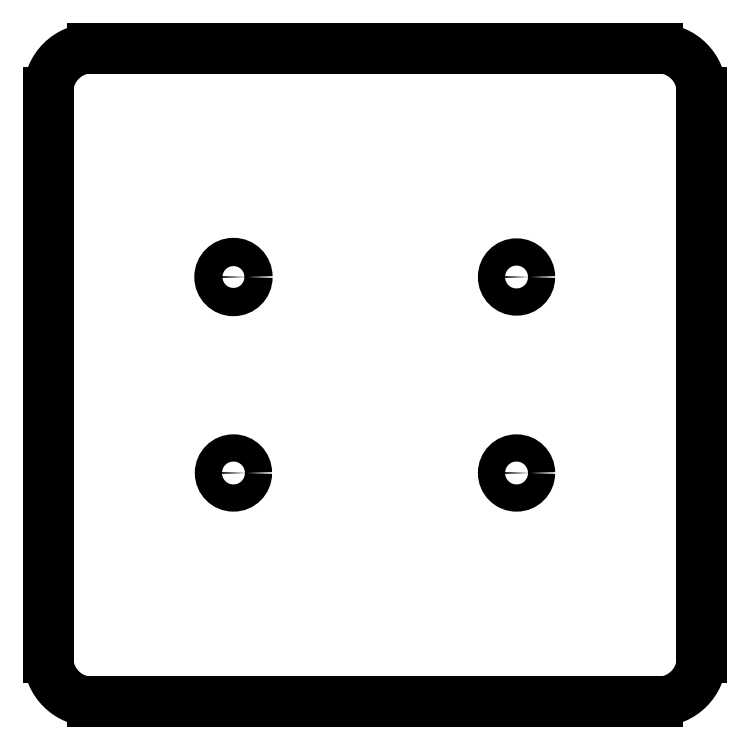
<metadata>
{"format":"dxf","ext":"dxf","renderer":"ezdxf+matplotlib","layout":"modelspace","background":"white","min_lineweight":24,"dpi":150}
</metadata>
<code>
0
SECTION
2
ENTITIES
0
CIRCLE
8
BLACK
10
257.8
20
-102.9
40
1.588
0
CIRCLE
8
BLACK
10
224.8
20
-125.7
40
1.587
0
CIRCLE
8
BLACK
10
257.8
20
-125.7
40
1.587
0
CIRCLE
8
BLACK
10
224.8
20
-102.9
40
1.649
0
LINE
8
BLACK
10
203.3
20
-147.3
11
203.3
21
-81.28
0
LINE
8
BLACK
10
203.1
20
-147.3
11
203.1
21
-81.28
0
ARC
8
BLACK
10
203.2
20
-81.28
40
0.075
50
360
51
540
0
ARC
8
BLACK
10
203.2
20
-147.3
40
0.075
50
180
51
360
0
LINE
8
BLACK
10
208.3
20
-152.5
11
274.3
21
-152.5
0
LINE
8
BLACK
10
208.3
20
-152.3
11
274.3
21
-152.3
0
ARC
8
BLACK
10
274.3
20
-152.4
40
0.075
50
270
51
450
0
ARC
8
BLACK
10
208.3
20
-152.4
40
0.075
50
90
51
270
0
LINE
8
BLACK
10
279.5
20
-147.3
11
279.5
21
-81.28
0
LINE
8
BLACK
10
279.3
20
-147.3
11
279.3
21
-81.28
0
ARC
8
BLACK
10
279.4
20
-81.28
40
0.075
50
360
51
540
0
ARC
8
BLACK
10
279.4
20
-147.3
40
0.075
50
180
51
360
0
LINE
8
BLACK
10
208.3
20
-76.28
11
274.3
21
-76.28
0
LINE
8
BLACK
10
208.3
20
-76.12
11
274.3
21
-76.12
0
ARC
8
BLACK
10
274.3
20
-76.2
40
0.075
50
270
51
450
0
ARC
8
BLACK
10
208.3
20
-76.2
40
0.075
50
90
51
270
0
ARC
8
BLACK
10
208.3
20
-147.3
40
5.08
50
-180
51
-90
0
ARC
8
BLACK
10
274.3
20
-147.3
40
5.08
50
-90
51
0
0
ARC
8
BLACK
10
274.3
20
-81.28
40
5.08
50
0
51
90
0
ARC
8
BLACK
10
208.3
20
-81.28
40
5.08
50
90
51
180
0
ENDSEC
0
EOF

</code>
